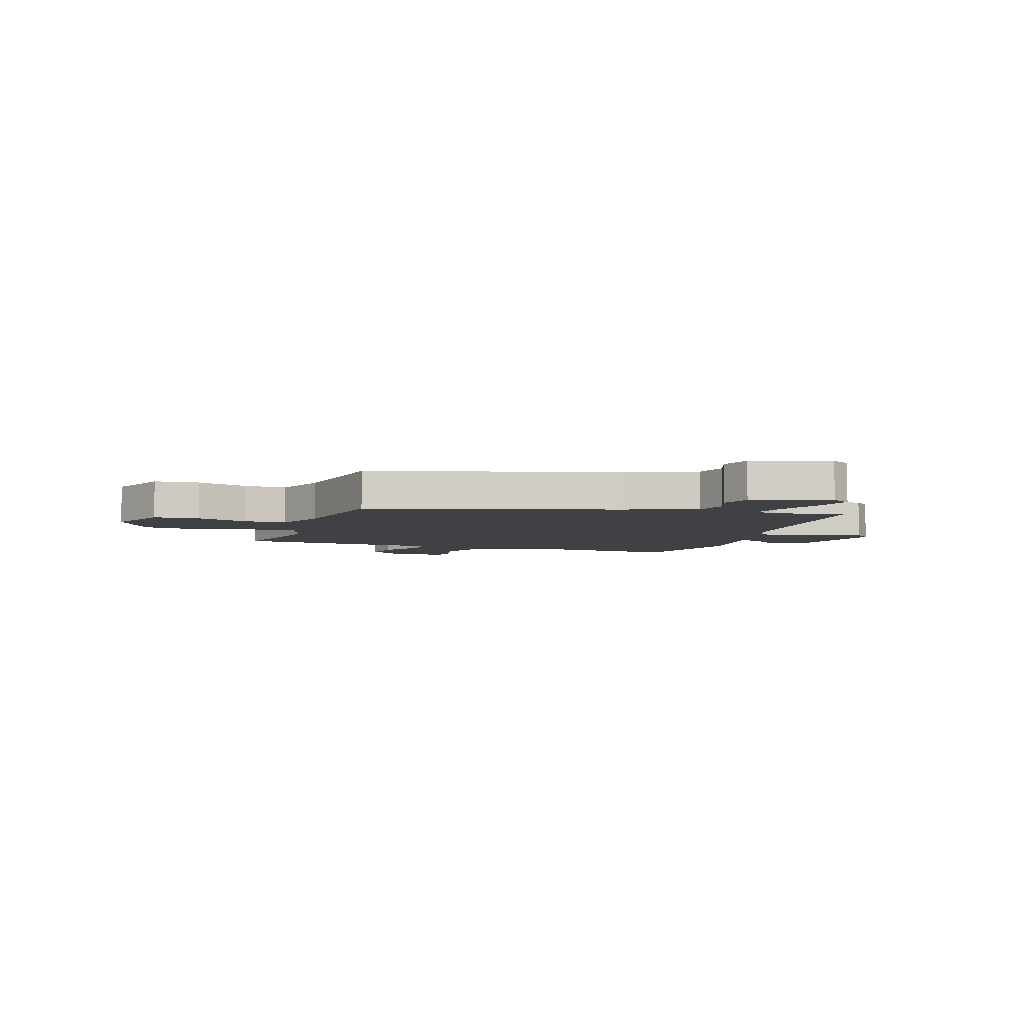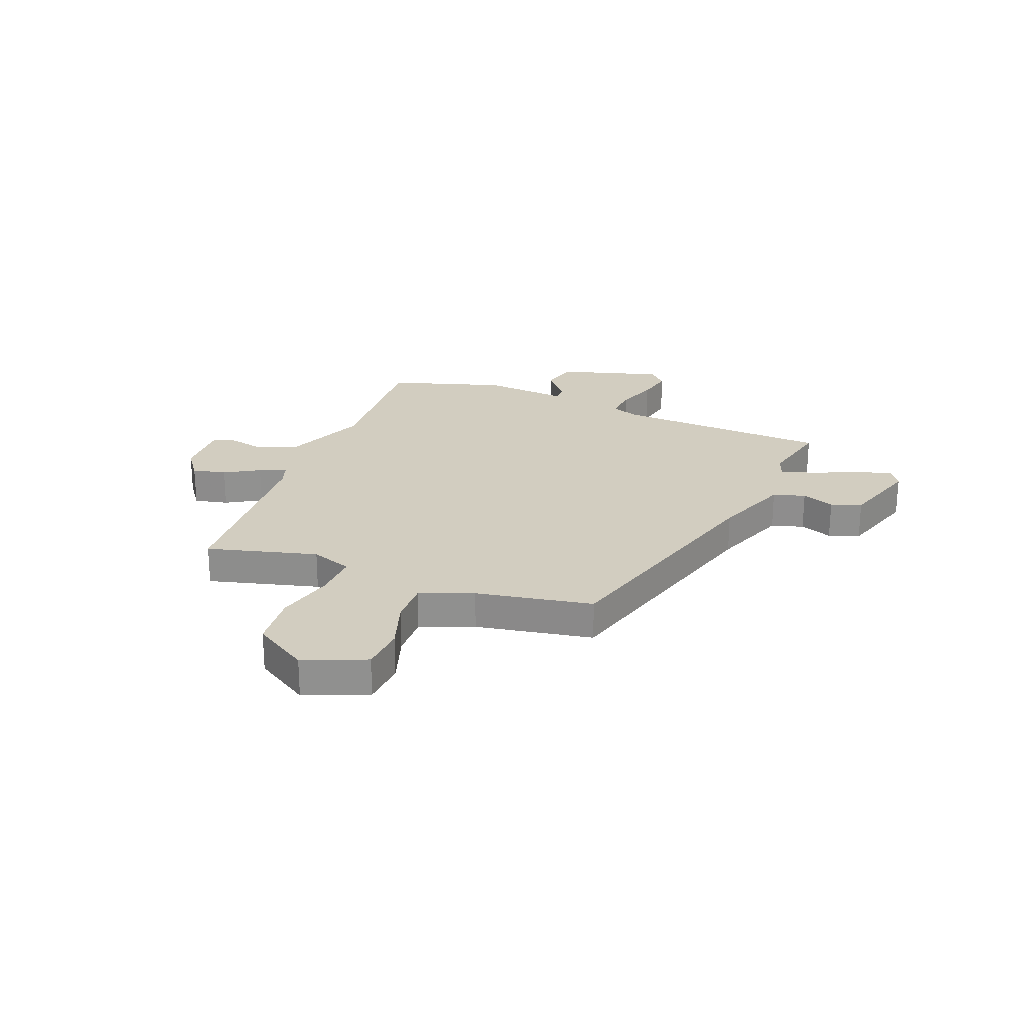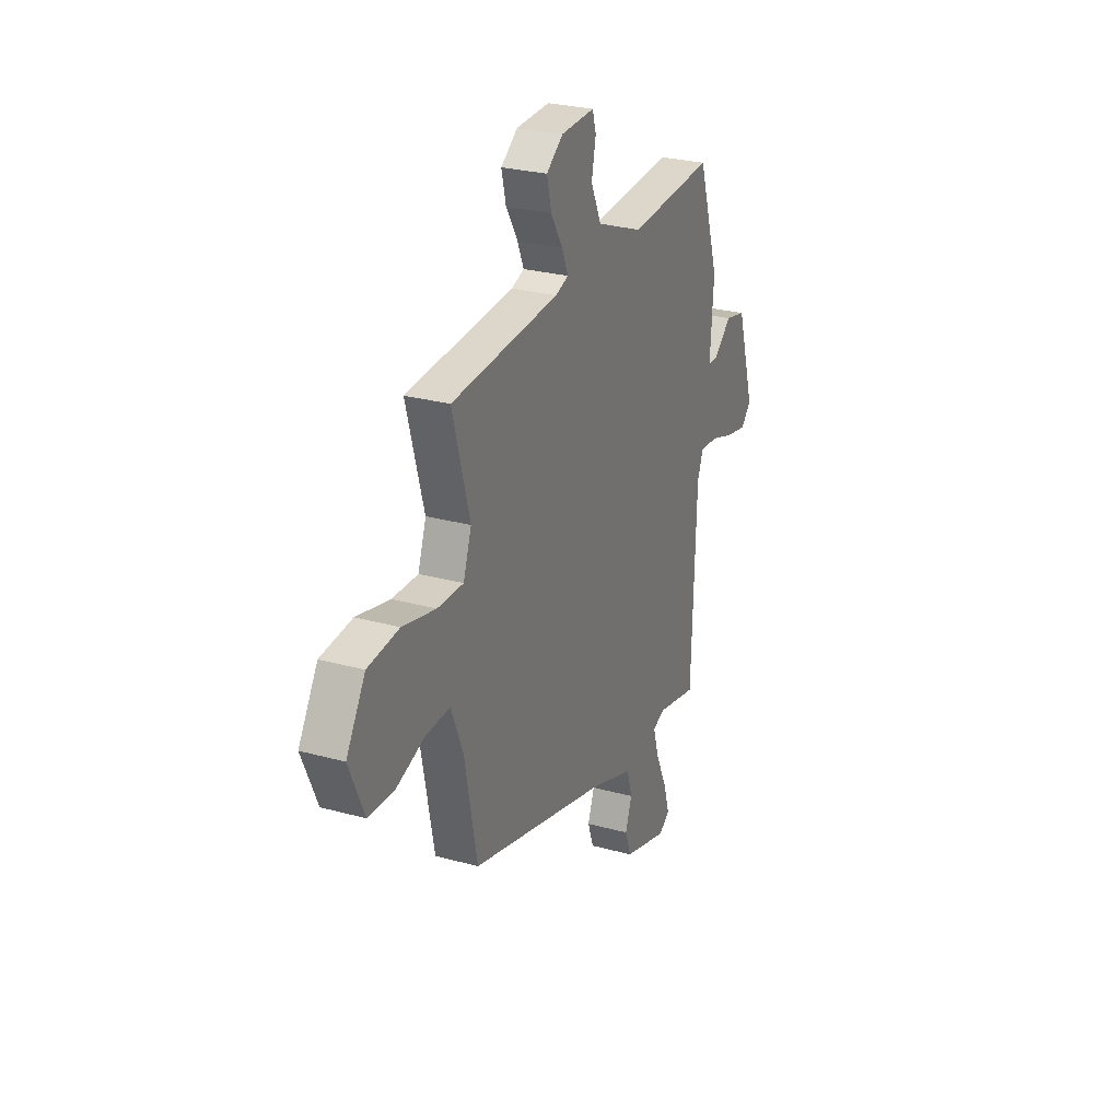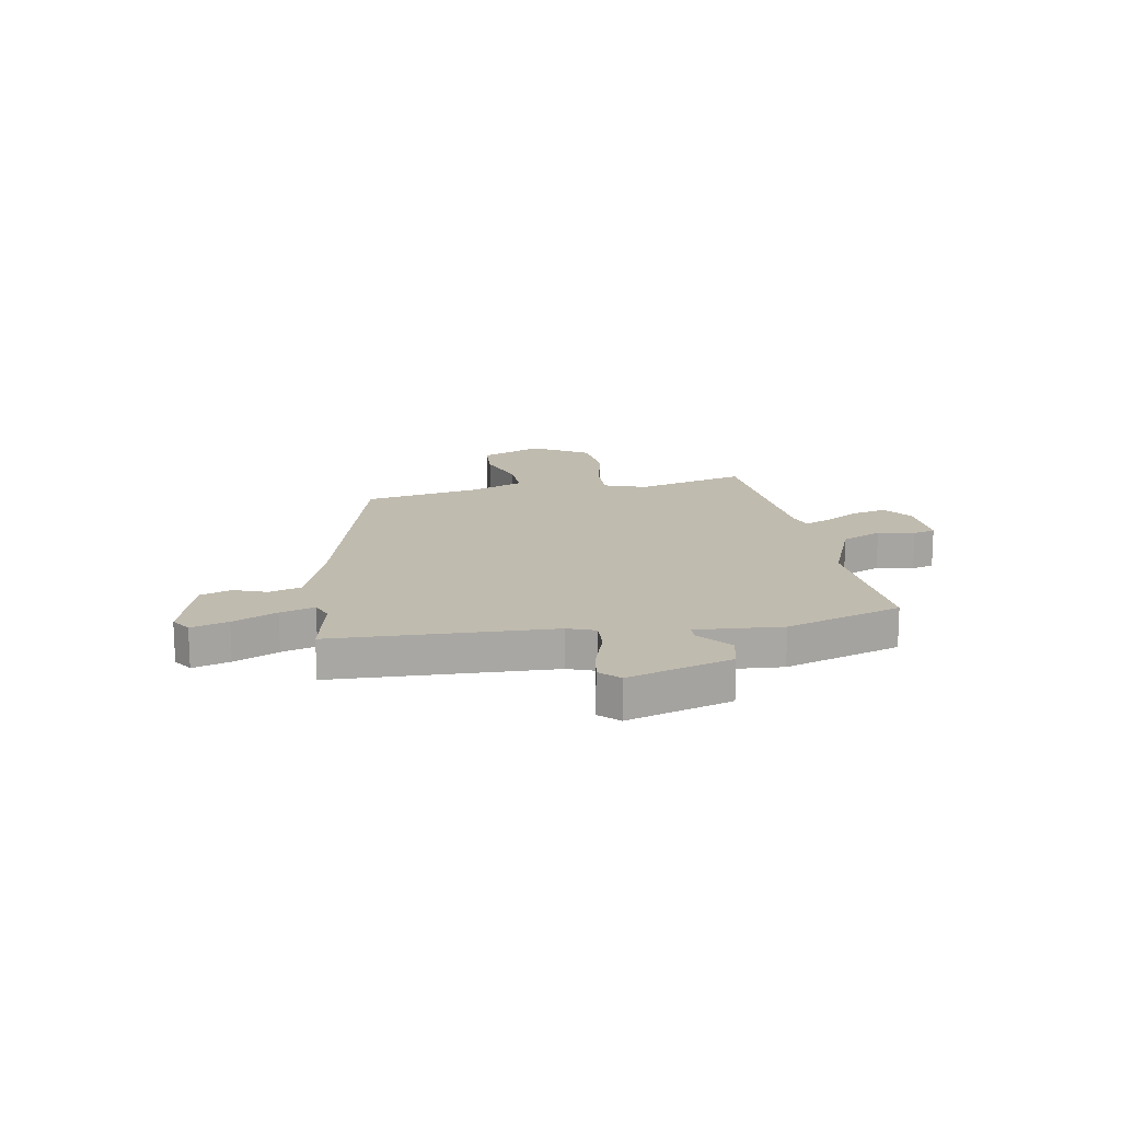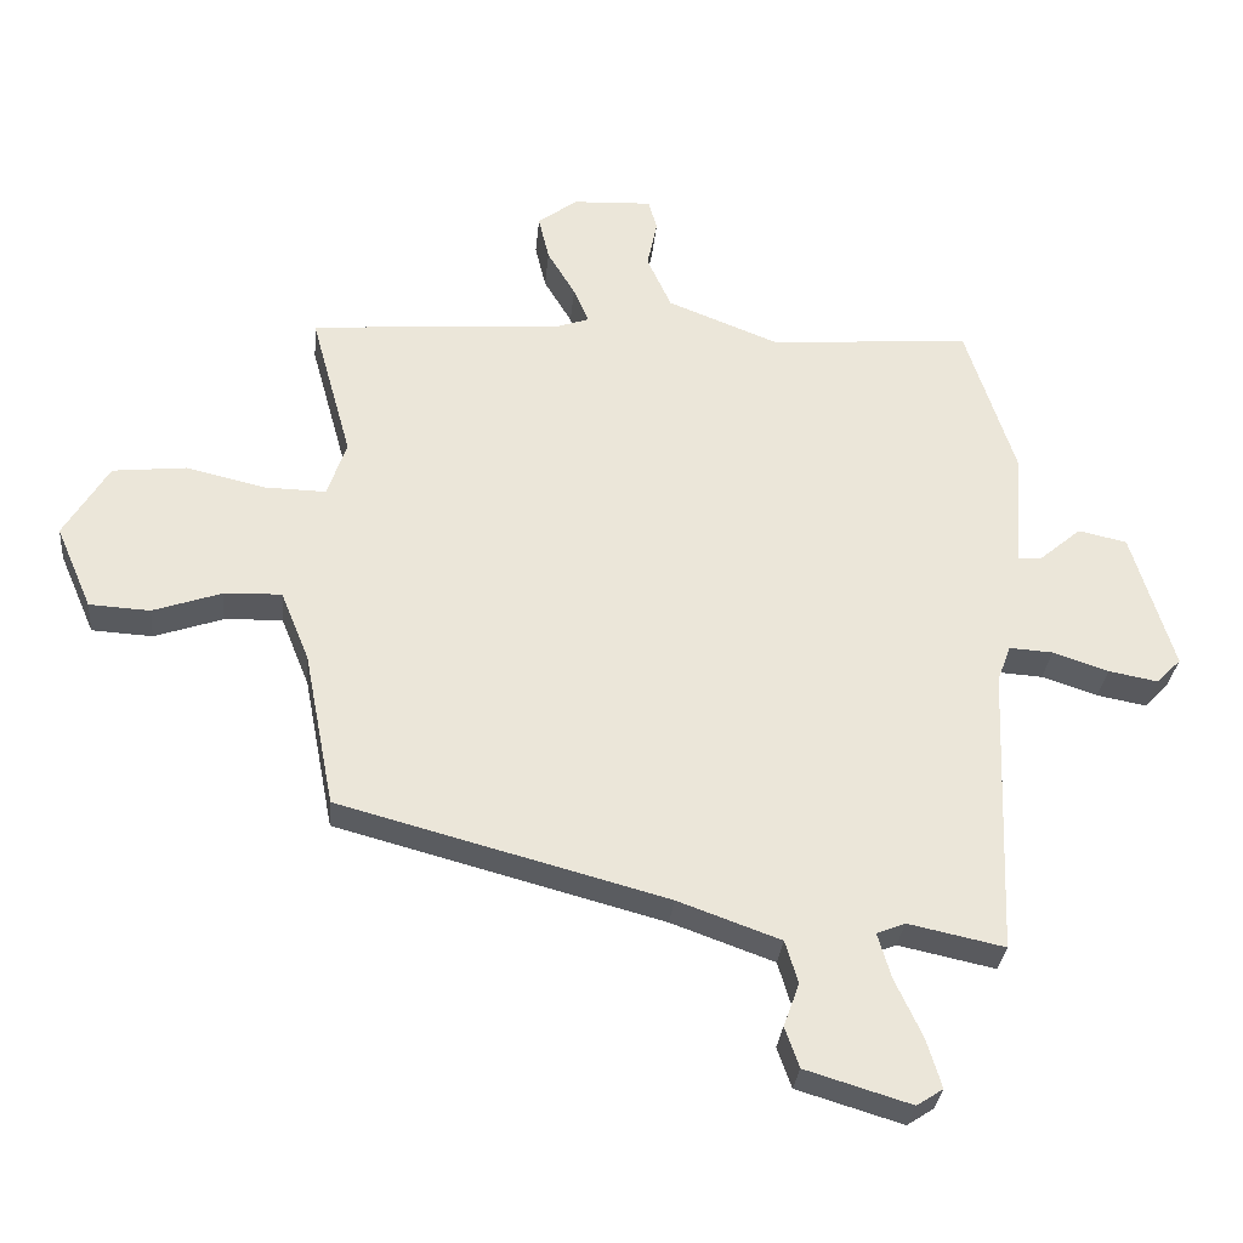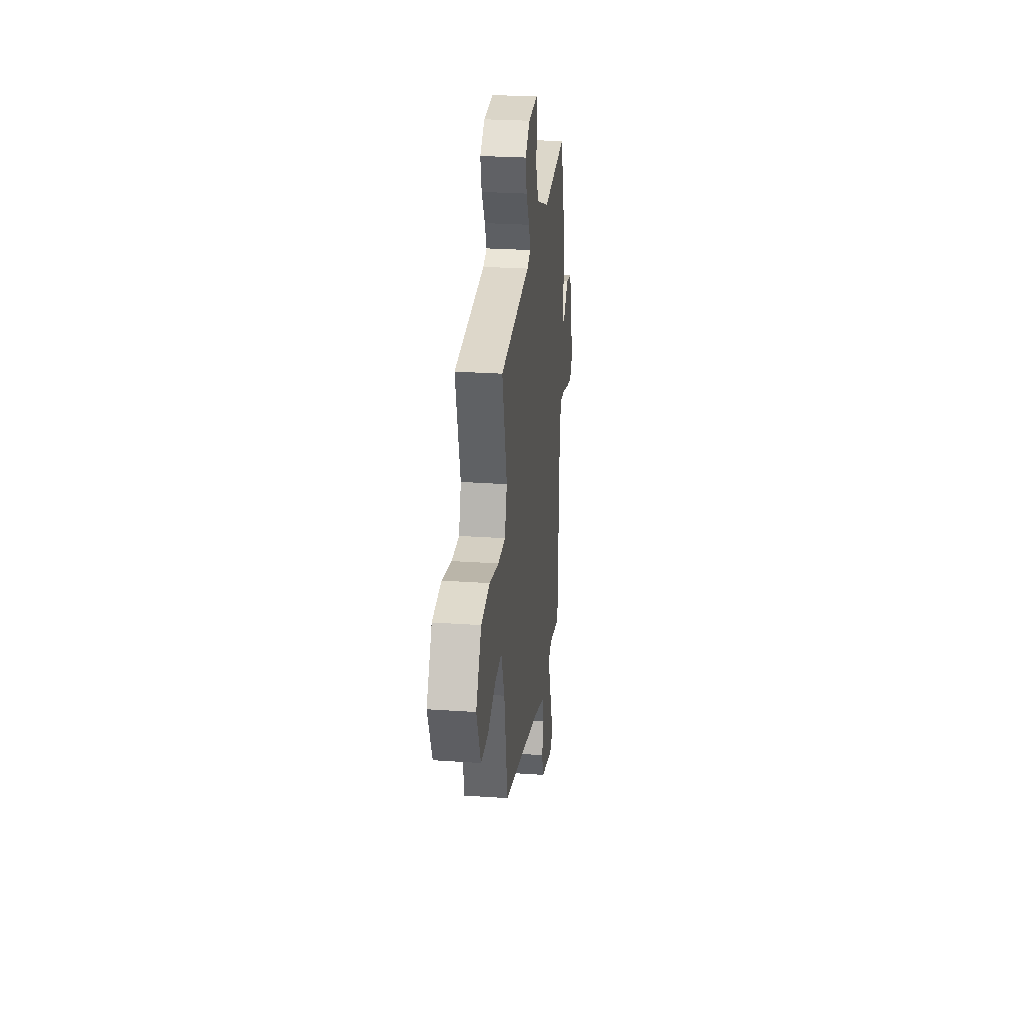
<metadata>
{"format":"obj","ext":"obj","renderer":"f3d","projection":"perspective","resolution":1024,"background":"white","views":[{"elev":-5.6,"azim":162.7,"up":"+Y"},{"elev":24.5,"azim":112.1,"up":"+Y"},{"elev":27.0,"azim":113.2,"up":"+Z"},{"elev":15.9,"azim":-100.0,"up":"+Y"},{"elev":-30.6,"azim":174.6,"up":"+Z"},{"elev":26.7,"azim":96.2,"up":"+Z"}]}
</metadata>
<code>
v 0.515 0.07 0.438
v 0.458 0.07 0.232
v 0.485 0.07 0.154
v 0.571 0.07 0.156
v 0.681 0.07 0.182
v 0.785 0.07 0.171
v 0.848 0.07 0.067
v 0.798 0.07 -0.049
v 0.713 0.07 -0.054
v 0.617 0.07 -0.021
v 0.536 0.07 -0.018
v 0.496 0.07 -0.117
v 0.454 0.07 -0.335
v -0.004 0.07 -0.458
v -0.148 0.07 -0.51
v -0.166 0.07 -0.57
v -0.144 0.07 -0.631
v -0.164 0.07 -0.688
v -0.312 0.07 -0.733
v -0.349 0.07 -0.709
v -0.328 0.07 -0.64
v -0.29 0.07 -0.558
v -0.271 0.07 -0.494
v -0.311 0.07 -0.478
v -0.446 0.07 -0.507
v -0.461 0.07 -0.099
v -0.48 0.07 -0.048
v -0.541 0.07 -0.052
v -0.619 0.07 -0.078
v -0.688 0.07 -0.091
v -0.722 0.07 -0.056
v -0.663 0.07 0.138
v -0.595 0.07 0.153
v -0.536 0.07 0.103
v -0.503 0.07 0.102
v -0.515 0.07 0.263
v -0.445 0.07 0.479
v -0.162 0.07 0.458
v -0.007 0.07 0.519
v 0.027 0.07 0.594
v 0.013 0.07 0.662
v 0.025 0.07 0.704
v 0.136 0.07 0.699
v 0.191 0.07 0.658
v 0.176 0.07 0.595
v 0.137 0.07 0.53
v 0.116 0.07 0.48
v 0.159 0.07 0.465
v 0.515 0 0.438
v 0.458 0 0.232
v 0.485 0 0.154
v 0.571 0 0.156
v 0.681 0 0.182
v 0.785 0 0.171
v 0.848 0 0.067
v 0.798 0 -0.049
v 0.713 0 -0.054
v 0.617 0 -0.021
v 0.536 0 -0.018
v 0.496 0 -0.117
v 0.454 0 -0.335
v -0.004 0 -0.458
v -0.148 0 -0.51
v -0.166 0 -0.57
v -0.144 0 -0.631
v -0.164 0 -0.688
v -0.312 0 -0.733
v -0.349 0 -0.709
v -0.328 0 -0.64
v -0.29 0 -0.558
v -0.271 0 -0.494
v -0.311 0 -0.478
v -0.446 0 -0.507
v -0.461 0 -0.099
v -0.48 0 -0.048
v -0.541 0 -0.052
v -0.619 0 -0.078
v -0.688 0 -0.091
v -0.722 0 -0.056
v -0.663 0 0.138
v -0.595 0 0.153
v -0.536 0 0.103
v -0.503 0 0.102
v -0.515 0 0.263
v -0.445 0 0.479
v -0.162 0 0.458
v -0.007 0 0.519
v 0.027 0 0.594
v 0.013 0 0.662
v 0.025 0 0.704
v 0.136 0 0.699
v 0.191 0 0.658
v 0.176 0 0.595
v 0.137 0 0.53
v 0.116 0 0.48
v 0.159 0 0.465
f 44 45 46
f 43 44 46
f 42 43 46
f 41 42 46
f 40 41 46
f 39 40 46 47
f 38 39 47 48
f 35 36 37 38
f 32 33 34
f 31 32 34
f 30 31 34
f 29 30 34
f 28 29 34
f 27 28 34 35
f 48 1 2
f 38 48 2
f 35 38 2
f 27 35 2
f 26 27 2
f 20 21 22
f 19 20 22
f 18 19 22
f 17 18 22
f 16 17 22
f 15 16 22 23
f 14 15 23 24
f 12 13 14 24
f 8 9 10
f 7 8 10
f 6 7 10
f 5 6 10
f 4 5 10
f 3 4 10 11
f 24 25 26
f 12 24 26
f 11 12 26
f 3 11 26
f 2 3 26
f 94 93 92
f 94 92 91
f 94 91 90
f 94 90 89
f 94 89 88
f 95 94 88 87
f 96 95 87 86
f 86 85 84 83
f 82 81 80
f 82 80 79
f 82 79 78
f 82 78 77
f 82 77 76
f 83 82 76 75
f 50 49 96
f 50 96 86
f 50 86 83
f 50 83 75
f 50 75 74
f 70 69 68
f 70 68 67
f 70 67 66
f 70 66 65
f 70 65 64
f 71 70 64 63
f 72 71 63 62
f 72 62 61 60
f 58 57 56
f 58 56 55
f 58 55 54
f 58 54 53
f 58 53 52
f 59 58 52 51
f 74 73 72
f 74 72 60
f 74 60 59
f 74 59 51
f 74 51 50
f 1 49 50 2
f 2 50 51 3
f 3 51 52 4
f 4 52 53 5
f 5 53 54 6
f 6 54 55 7
f 7 55 56 8
f 8 56 57 9
f 9 57 58 10
f 10 58 59 11
f 11 59 60 12
f 12 60 61 13
f 13 61 62 14
f 14 62 63 15
f 15 63 64 16
f 16 64 65 17
f 17 65 66 18
f 18 66 67 19
f 19 67 68 20
f 20 68 69 21
f 21 69 70 22
f 22 70 71 23
f 23 71 72 24
f 24 72 73 25
f 25 73 74 26
f 26 74 75 27
f 27 75 76 28
f 28 76 77 29
f 29 77 78 30
f 30 78 79 31
f 31 79 80 32
f 32 80 81 33
f 33 81 82 34
f 34 82 83 35
f 35 83 84 36
f 36 84 85 37
f 37 85 86 38
f 38 86 87 39
f 39 87 88 40
f 40 88 89 41
f 41 89 90 42
f 42 90 91 43
f 43 91 92 44
f 44 92 93 45
f 45 93 94 46
f 46 94 95 47
f 47 95 96 48
f 48 96 49 1

</code>
